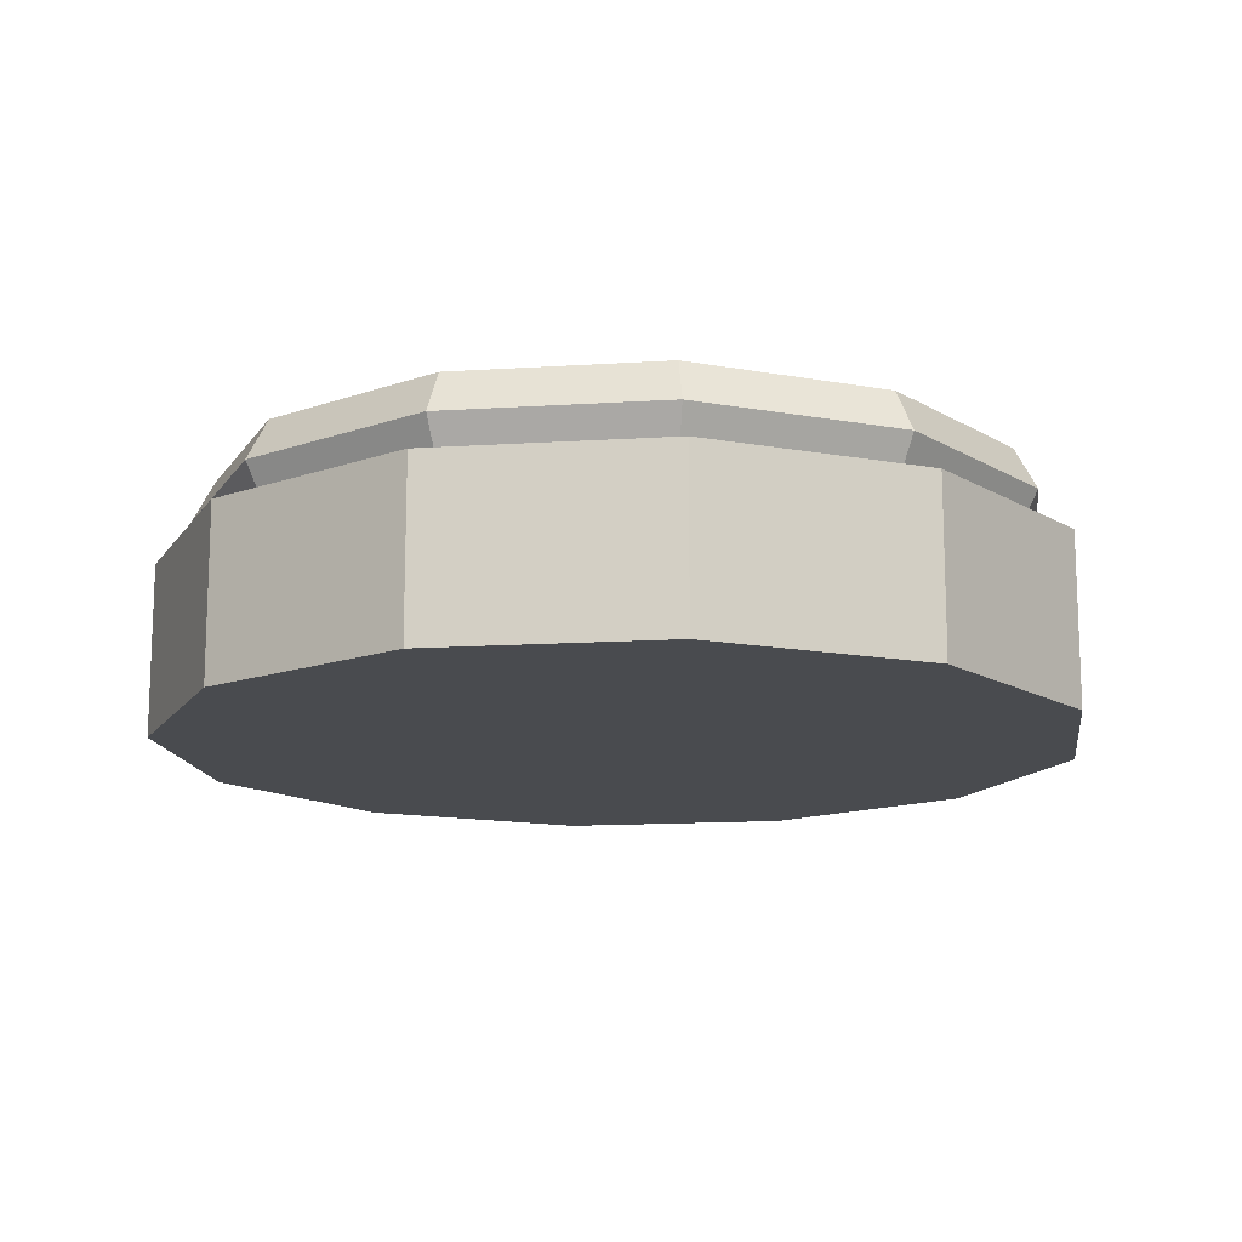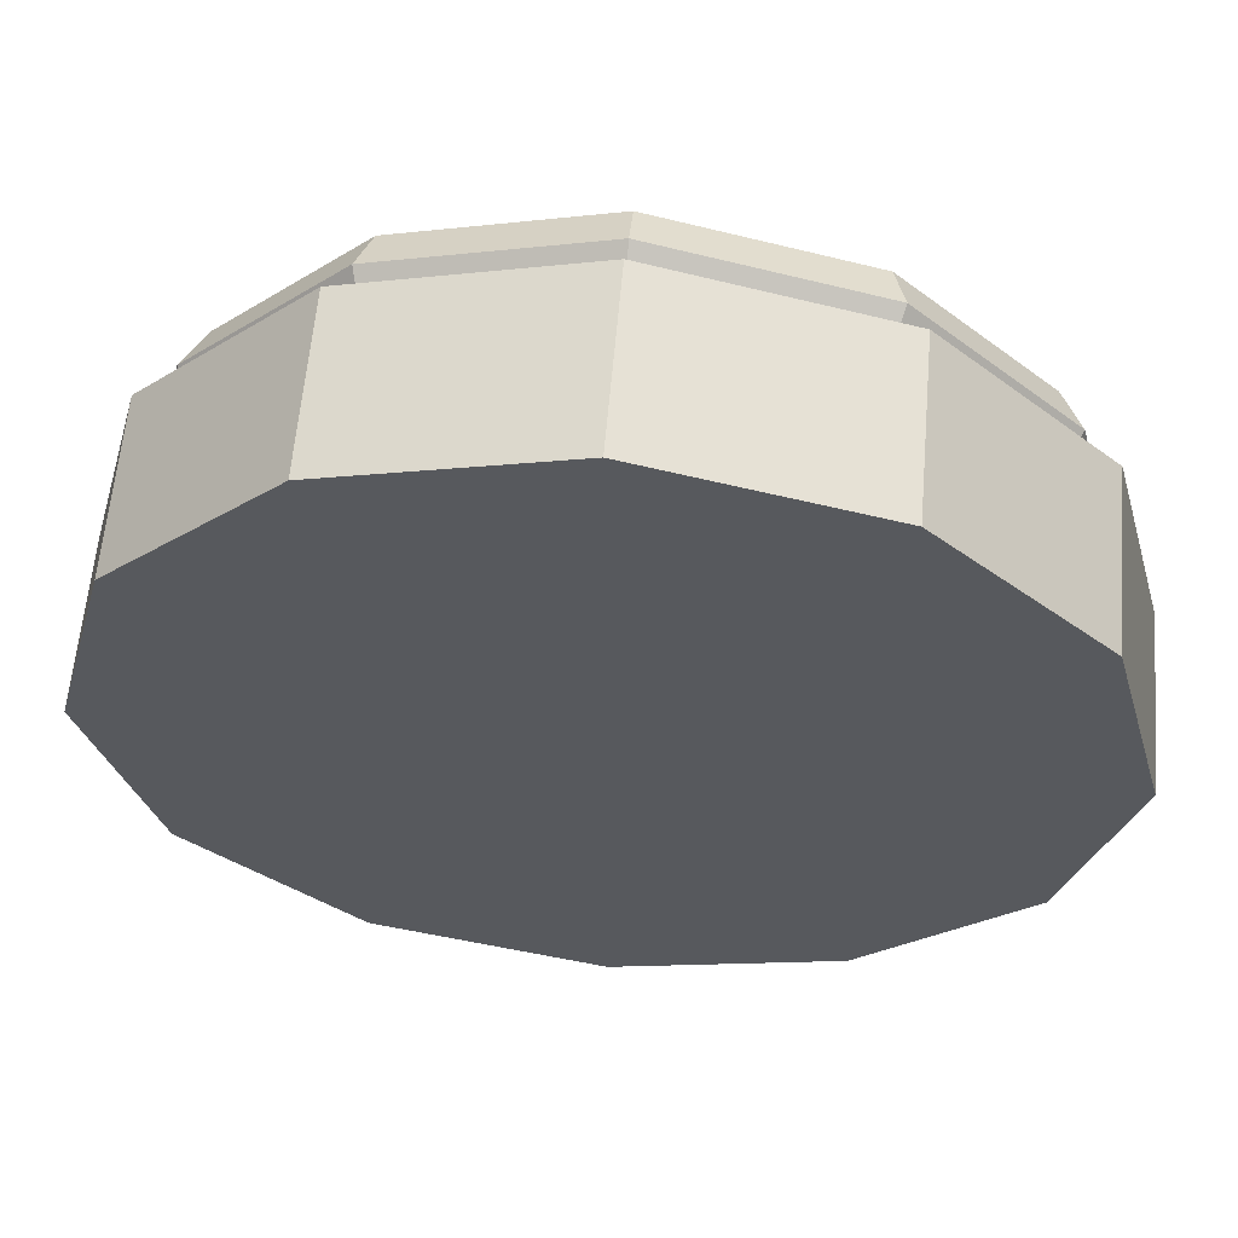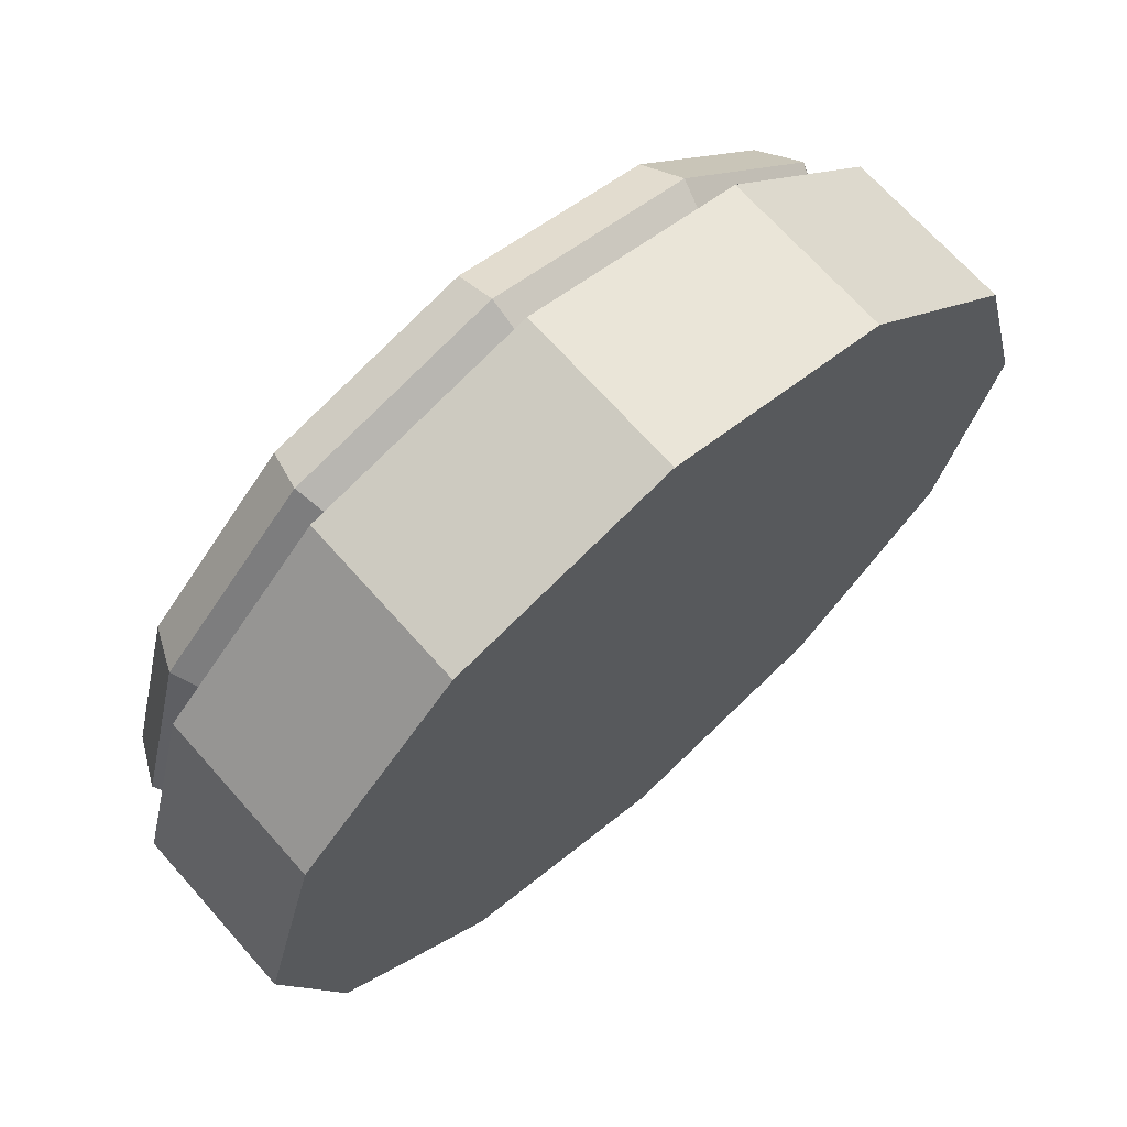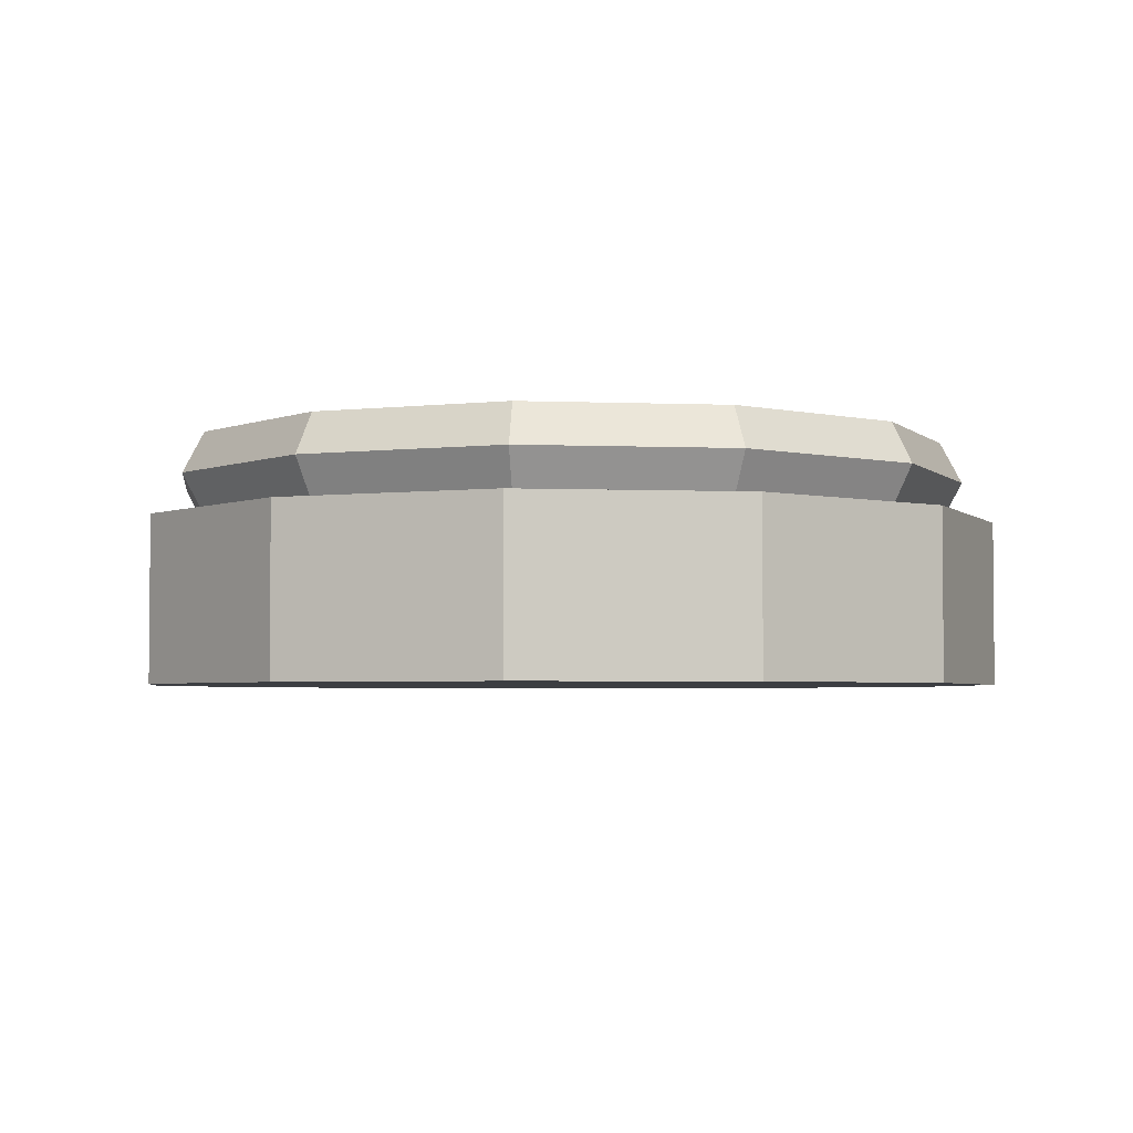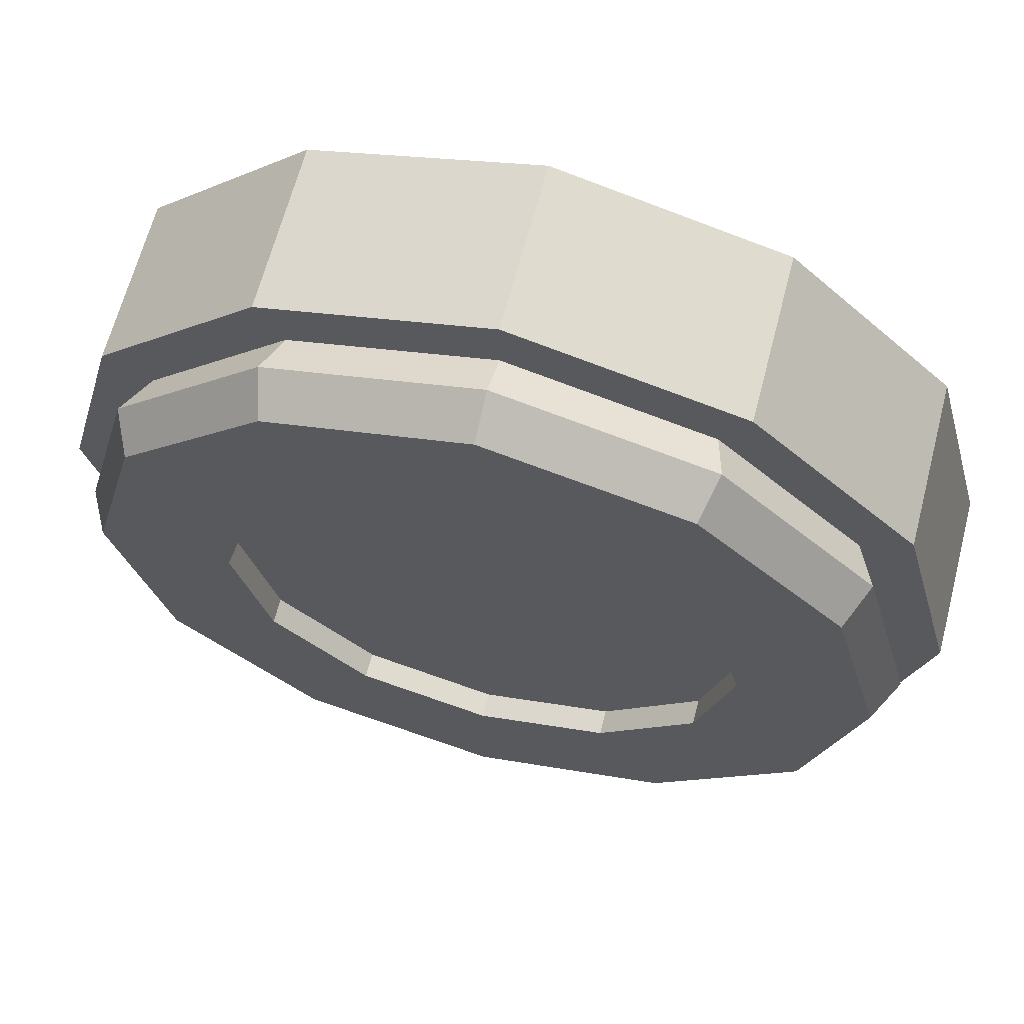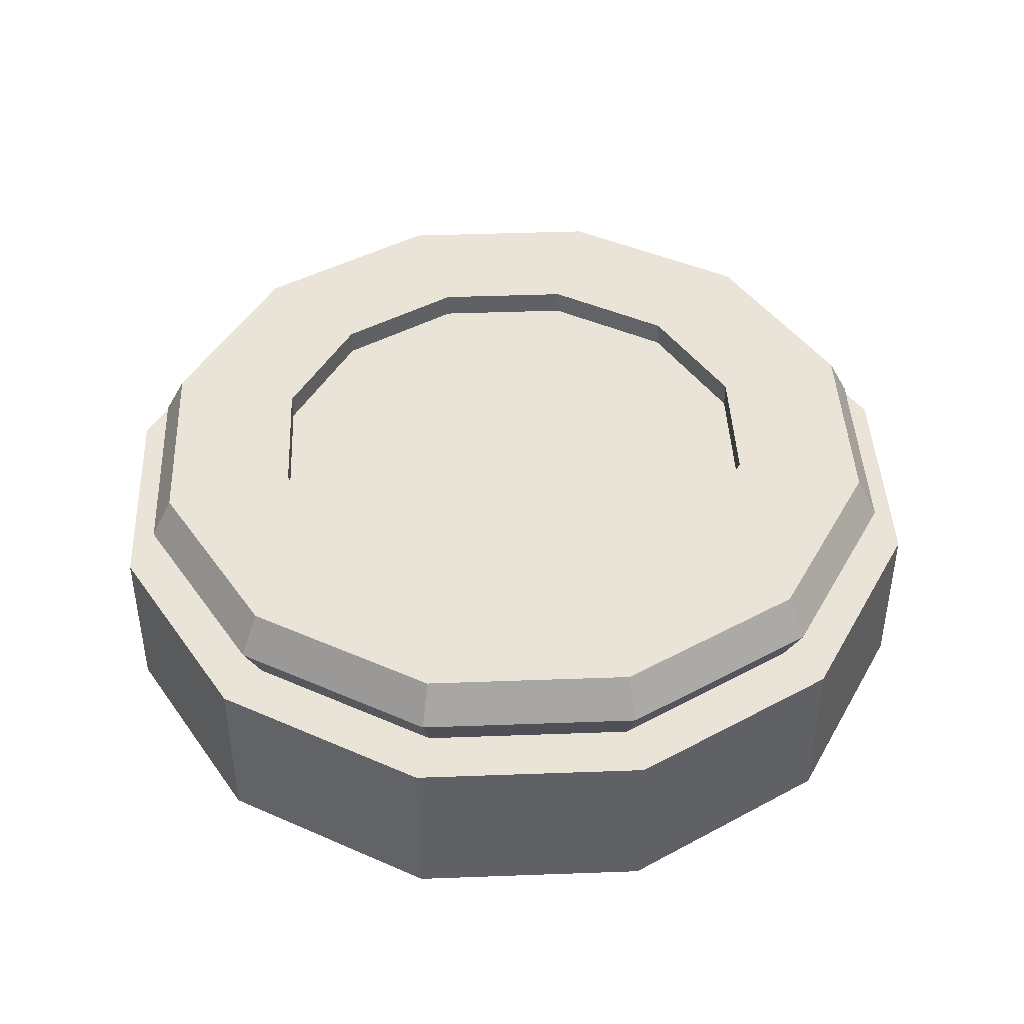
<metadata>
{"format":"obj","ext":"obj","renderer":"f3d","projection":"perspective","resolution":1024,"background":"white","views":[{"elev":-14.1,"azim":83.0,"up":"+Y"},{"elev":60.5,"azim":4.9,"up":"+Z"},{"elev":69.0,"azim":-41.6,"up":"+Z"},{"elev":-3.4,"azim":-22.9,"up":"+Y"},{"elev":64.8,"azim":-165.4,"up":"+Z"},{"elev":43.4,"azim":12.5,"up":"+Y"}]}
</metadata>
<code>
g library_lab_pageBottle_base
v 4.539e-08 0.01311 -1.523
v 0.7616 0.01311 -1.319
v 0.7616 0.5869 -1.319
v 4.539e-08 0.5869 -1.523
v 0.7616 0.01311 -1.319
v 1.319 0.01311 -0.7616
v 1.319 0.5869 -0.7616
v 0.7616 0.5869 -1.319
v 1.319 0.01311 -0.7616
v 1.523 0.01311 -2.393e-07
v 1.523 0.5869 -2.384e-07
v 1.319 0.5869 -0.7616
v 1.523 0.01311 -2.393e-07
v 1.319 0.01311 0.7616
v 1.319 0.5869 0.7616
v 1.523 0.5869 -2.384e-07
v 1.319 0.01311 0.7616
v 0.7616 0.01311 1.319
v 0.7616 0.5869 1.319
v 1.319 0.5869 0.7616
v 0.7616 0.01311 1.319
v 2.724e-07 0.01311 1.523
v 2.724e-07 0.5869 1.523
v 0.7616 0.5869 1.319
v 2.724e-07 0.01311 1.523
v -0.7616 0.01311 1.319
v -0.7616 0.5869 1.319
v 2.724e-07 0.5869 1.523
v -0.7616 0.01311 1.319
v -1.319 0.01311 0.7616
v -1.319 0.5869 0.7616
v -0.7616 0.5869 1.319
v -1.319 0.01311 0.7616
v -1.523 0.01311 4.871e-07
v -1.523 0.5869 4.768e-07
v -1.319 0.5869 0.7616
v -1.523 0.01311 4.871e-07
v -1.319 0.01311 -0.7616
v -1.319 0.5869 -0.7616
v -1.523 0.5869 4.768e-07
v -1.319 0.5869 0.7616
v -1.161 0.5869 0.67
v -0.67 0.5869 1.161
v -0.7616 0.5869 1.319
v -1.319 0.01311 -0.7616
v -0.7616 0.01311 -1.319
v -0.7616 0.5869 -1.319
v -1.319 0.5869 -0.7616
v -0.7616 0.01311 -1.319
v 4.539e-08 0.01311 -1.523
v 4.539e-08 0.5869 -1.523
v -0.7616 0.5869 -1.319
v 0.7616 0.01311 -1.319
v 4.539e-08 0.01311 -1.523
v -0.7616 0.01311 -1.319
v 1.319 0.01311 -0.7616
v -1.319 0.01311 -0.7616
v 1.523 0.01311 -2.393e-07
v -1.523 0.01311 4.871e-07
v 1.319 0.01311 0.7616
v -1.319 0.01311 0.7616
v 0.7616 0.01311 1.319
v -0.7616 0.01311 1.319
v 2.724e-07 0.01311 1.523
v 0.7079 0.7299 1.226
v 0.67 0.8729 1.161
v 1.161 0.8729 0.67
v 1.226 0.7299 0.7079
v -0.7616 0.5869 1.319
v -0.67 0.5869 1.161
v 2.396e-07 0.5869 1.34
v 2.724e-07 0.5869 1.523
v 2.724e-07 0.5869 1.523
v 2.396e-07 0.5869 1.34
v 0.67 0.5869 1.161
v 0.7616 0.5869 1.319
v 0.7616 0.5869 1.319
v 0.67 0.5869 1.161
v 1.161 0.5869 0.67
v 1.319 0.5869 0.7616
v 1.319 0.5869 0.7616
v 1.161 0.5869 0.67
v 1.34 0.5869 -2.384e-07
v 1.523 0.5869 -2.384e-07
v 4.539e-08 0.5869 -1.523
v 3.994e-08 0.5869 -1.34
v -0.67 0.5869 -1.161
v -0.7616 0.5869 -1.319
v 0.7616 0.5869 -1.319
v 0.67 0.5869 -1.161
v 3.994e-08 0.5869 -1.34
v 4.539e-08 0.5869 -1.523
v 1.523 0.5869 -2.384e-07
v 1.34 0.5869 -2.384e-07
v 1.161 0.5869 -0.67
v 1.319 0.5869 -0.7616
v -0.7616 0.5869 -1.319
v -0.67 0.5869 -1.161
v -1.161 0.5869 -0.67
v -1.319 0.5869 -0.7616
v 1.319 0.5869 -0.7616
v 1.161 0.5869 -0.67
v 0.67 0.5869 -1.161
v 0.7616 0.5869 -1.319
v -1.319 0.5869 -0.7616
v -1.161 0.5869 -0.67
v -1.34 0.5869 3.909e-07
v -1.523 0.5869 4.768e-07
v -1.523 0.5869 4.768e-07
v -1.34 0.5869 3.909e-07
v -1.161 0.5869 0.67
v -1.319 0.5869 0.7616
v 4.22e-08 0.7299 -1.416
v 3.994e-08 0.8729 -1.34
v -0.67 0.8729 -1.161
v -0.7079 0.7299 -1.226
v 1.226 0.7299 -0.7079
v 1.161 0.8729 -0.67
v 0.67 0.8729 -1.161
v 0.7079 0.7299 -1.226
v -1.416 0.7299 4.199e-07
v -1.34 0.8729 3.784e-07
v -1.161 0.8729 0.67
v -1.226 0.7299 0.7079
v 2.532e-07 0.7299 1.416
v 2.396e-07 0.8729 1.34
v 0.67 0.8729 1.161
v 0.7079 0.7299 1.226
v 1.416 0.7299 -2.45e-07
v 1.34 0.8729 -2.509e-07
v 1.161 0.8729 -0.67
v 1.226 0.7299 -0.7079
v -1.226 0.7299 -0.7079
v -1.161 0.8729 -0.67
v -1.34 0.8729 3.784e-07
v -1.416 0.7299 4.199e-07
v -0.7079 0.7299 1.226
v -0.67 0.8729 1.161
v 2.396e-07 0.8729 1.34
v 2.532e-07 0.7299 1.416
v 1.226 0.7299 0.7079
v 1.161 0.8729 0.67
v 1.34 0.8729 -2.509e-07
v 1.416 0.7299 -2.45e-07
v -0.7079 0.7299 -1.226
v -0.67 0.8729 -1.161
v -1.161 0.8729 -0.67
v -1.226 0.7299 -0.7079
v 0.7079 0.7299 -1.226
v 0.67 0.8729 -1.161
v 3.994e-08 0.8729 -1.34
v 4.22e-08 0.7299 -1.416
v -1.226 0.7299 0.7079
v -1.161 0.8729 0.67
v -0.67 0.8729 1.161
v -0.7079 0.7299 1.226
v -0.7679 0.8729 0.4433
v -0.7679 0.7865 0.4433
v -0.4433 0.7865 0.7679
v -0.4433 0.8729 0.7679
v -0.4433 0.7865 -0.7679
v 2.643e-08 0.7865 -0.8867
v 0.4433 0.7865 -0.7679
v 0.7679 0.7865 -0.4433
v -0.7679 0.7865 -0.4433
v 0.8867 0.7865 -2.429e-07
v -0.8867 0.7865 1.735e-07
v 0.7679 0.7865 0.4433
v -0.7679 0.7865 0.4433
v 0.4433 0.7865 0.7679
v -0.4433 0.7865 0.7679
v 1.586e-07 0.7865 0.8867
v 0.4433 0.8729 0.7679
v 0.4433 0.7865 0.7679
v 0.7679 0.7865 0.4433
v 0.7679 0.8729 0.4433
v 2.643e-08 0.8729 -0.8867
v 2.643e-08 0.7865 -0.8867
v -0.4433 0.7865 -0.7679
v -0.4433 0.8729 -0.7679
v 0.7679 0.8729 -0.4433
v 0.7679 0.7865 -0.4433
v 0.4433 0.7865 -0.7679
v 0.4433 0.8729 -0.7679
v -0.8867 0.8729 1.697e-07
v -0.8867 0.7865 1.735e-07
v -0.7679 0.7865 0.4433
v -0.7679 0.8729 0.4433
v 1.586e-07 0.8729 0.8867
v 1.586e-07 0.7865 0.8867
v 0.4433 0.7865 0.7679
v 0.4433 0.8729 0.7679
v 0.8867 0.8729 -2.467e-07
v 0.8867 0.7865 -2.429e-07
v 0.7679 0.7865 -0.4433
v 0.7679 0.8729 -0.4433
v -0.7679 0.8729 -0.4433
v -0.7679 0.7865 -0.4433
v -0.8867 0.7865 1.735e-07
v -0.8867 0.8729 1.697e-07
v -0.4433 0.8729 0.7679
v -0.4433 0.7865 0.7679
v 1.586e-07 0.7865 0.8867
v 1.586e-07 0.8729 0.8867
v 0.7679 0.8729 0.4433
v 0.7679 0.7865 0.4433
v 0.8867 0.7865 -2.429e-07
v 0.8867 0.8729 -2.467e-07
v -0.4433 0.8729 -0.7679
v -0.4433 0.7865 -0.7679
v -0.7679 0.7865 -0.4433
v -0.7679 0.8729 -0.4433
v 0.4433 0.8729 -0.7679
v 0.4433 0.7865 -0.7679
v 2.643e-08 0.7865 -0.8867
v 2.643e-08 0.8729 -0.8867
v -1.161 0.5869 0.67
v -1.226 0.7299 0.7079
v -0.7079 0.7299 1.226
v -0.67 0.5869 1.161
v 0.67 0.5869 -1.161
v 0.7079 0.7299 -1.226
v 4.22e-08 0.7299 -1.416
v 3.994e-08 0.5869 -1.34
v -0.67 0.5869 -1.161
v -0.7079 0.7299 -1.226
v -1.226 0.7299 -0.7079
v -1.161 0.5869 -0.67
v 1.161 0.5869 0.67
v 1.226 0.7299 0.7079
v 1.416 0.7299 -2.45e-07
v 1.34 0.5869 -2.384e-07
v -0.67 0.5869 1.161
v -0.7079 0.7299 1.226
v 2.532e-07 0.7299 1.416
v 2.396e-07 0.5869 1.34
v -1.161 0.5869 -0.67
v -1.226 0.7299 -0.7079
v -1.416 0.7299 4.199e-07
v -1.34 0.5869 3.909e-07
v 1.34 0.5869 -2.384e-07
v 1.416 0.7299 -2.45e-07
v 1.226 0.7299 -0.7079
v 1.161 0.5869 -0.67
v 2.396e-07 0.5869 1.34
v 2.532e-07 0.7299 1.416
v 0.7079 0.7299 1.226
v 0.67 0.5869 1.161
v -1.34 0.5869 3.909e-07
v -1.416 0.7299 4.199e-07
v -1.226 0.7299 0.7079
v -1.161 0.5869 0.67
v 1.161 0.5869 -0.67
v 1.226 0.7299 -0.7079
v 0.7079 0.7299 -1.226
v 0.67 0.5869 -1.161
v 3.994e-08 0.5869 -1.34
v 4.22e-08 0.7299 -1.416
v -0.7079 0.7299 -1.226
v -0.67 0.5869 -1.161
v 0.67 0.5869 1.161
v 0.7079 0.7299 1.226
v 1.226 0.7299 0.7079
v 1.161 0.5869 0.67
v 1.161 0.8729 -0.67
v 0.7679 0.8729 -0.4433
v 0.4433 0.8729 -0.7679
v 0.67 0.8729 -1.161
v 1.34 0.8729 -2.509e-07
v 2.643e-08 0.8729 -0.8867
v 0.8867 0.8729 -2.467e-07
v 3.994e-08 0.8729 -1.34
v 1.161 0.8729 0.67
v -0.4433 0.8729 -0.7679
v 0.7679 0.8729 0.4433
v -0.67 0.8729 -1.161
v 0.67 0.8729 1.161
v -0.7679 0.8729 -0.4433
v 0.4433 0.8729 0.7679
v -1.161 0.8729 -0.67
v 2.396e-07 0.8729 1.34
v -0.8867 0.8729 1.697e-07
v 1.586e-07 0.8729 0.8867
v -1.34 0.8729 3.784e-07
v -0.67 0.8729 1.161
v -0.7679 0.8729 0.4433
v -0.4433 0.8729 0.7679
v -1.161 0.8729 0.67
g library_lab_pageBottle_base_0
f 3 2 1
f 4 3 1
f 7 6 5
f 8 7 5
f 11 10 9
f 12 11 9
f 15 14 13
f 16 15 13
f 19 18 17
f 20 19 17
f 23 22 21
f 24 23 21
f 27 26 25
f 28 27 25
f 31 30 29
f 32 31 29
f 35 34 33
f 36 35 33
f 39 38 37
f 40 39 37
f 43 42 41
f 44 43 41
f 47 46 45
f 48 47 45
f 51 50 49
f 52 51 49
f 55 54 53
f 53 56 55
f 56 57 55
f 56 58 57
f 58 59 57
f 58 60 59
f 60 61 59
f 60 62 61
f 62 63 61
f 62 64 63
f 67 66 65
f 68 67 65
f 71 70 69
f 72 71 69
f 75 74 73
f 76 75 73
f 79 78 77
f 80 79 77
f 83 82 81
f 84 83 81
f 87 86 85
f 88 87 85
f 91 90 89
f 92 91 89
f 95 94 93
f 96 95 93
f 99 98 97
f 100 99 97
f 103 102 101
f 104 103 101
f 107 106 105
f 108 107 105
f 111 110 109
f 112 111 109
f 115 114 113
f 116 115 113
f 119 118 117
f 120 119 117
f 123 122 121
f 124 123 121
f 127 126 125
f 128 127 125
f 131 130 129
f 132 131 129
f 135 134 133
f 136 135 133
f 139 138 137
f 140 139 137
f 143 142 141
f 144 143 141
f 147 146 145
f 148 147 145
f 151 150 149
f 152 151 149
f 155 154 153
f 156 155 153
f 159 158 157
f 160 159 157
f 163 162 161
f 161 164 163
f 161 165 164
f 165 166 164
f 165 167 166
f 167 168 166
f 167 169 168
f 169 170 168
f 169 171 170
f 171 172 170
f 175 174 173
f 176 175 173
f 179 178 177
f 180 179 177
f 183 182 181
f 184 183 181
f 187 186 185
f 188 187 185
f 191 190 189
f 192 191 189
f 195 194 193
f 196 195 193
f 199 198 197
f 200 199 197
f 203 202 201
f 204 203 201
f 207 206 205
f 208 207 205
f 211 210 209
f 212 211 209
f 215 214 213
f 216 215 213
f 219 218 217
f 220 219 217
f 223 222 221
f 224 223 221
f 227 226 225
f 228 227 225
f 231 230 229
f 232 231 229
f 235 234 233
f 236 235 233
f 239 238 237
f 240 239 237
f 243 242 241
f 244 243 241
f 247 246 245
f 248 247 245
f 251 250 249
f 252 251 249
f 255 254 253
f 256 255 253
f 259 258 257
f 260 259 257
f 263 262 261
f 264 263 261
f 267 266 265
f 268 267 265
f 265 266 269
f 270 267 268
f 266 271 269
f 272 270 268
f 269 271 273
f 274 270 272
f 271 275 273
f 276 274 272
f 273 275 277
f 278 274 276
f 275 279 277
f 280 278 276
f 277 279 281
f 282 278 280
f 279 283 281
f 284 282 280
f 281 283 285
f 286 282 284
f 283 287 285
f 288 286 284
f 285 287 288
f 287 286 288

</code>
